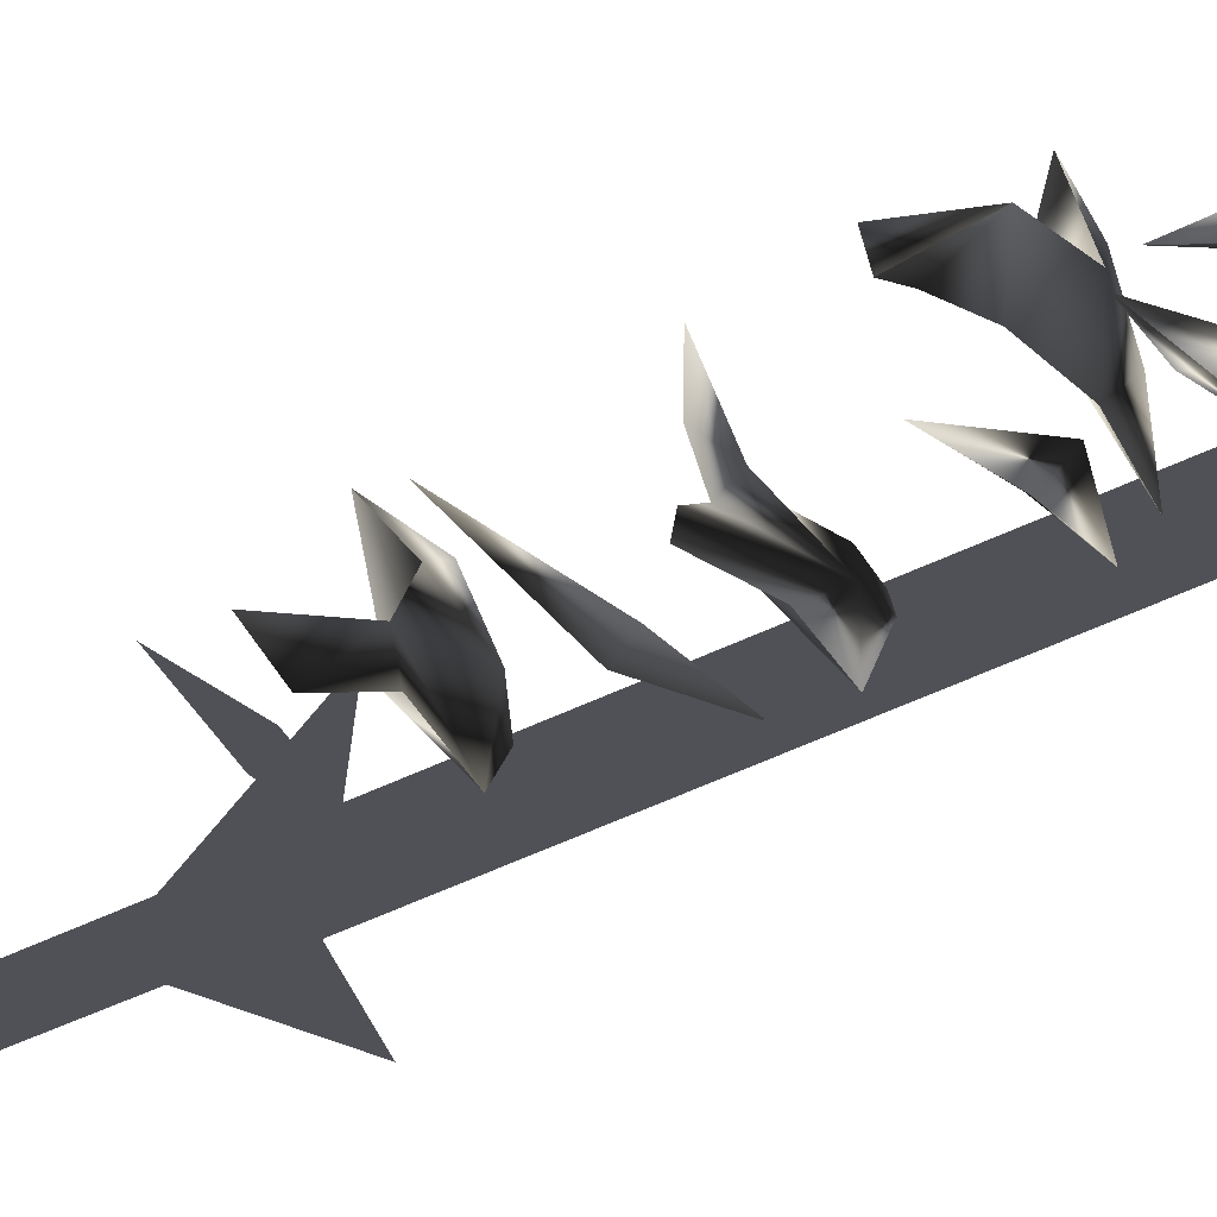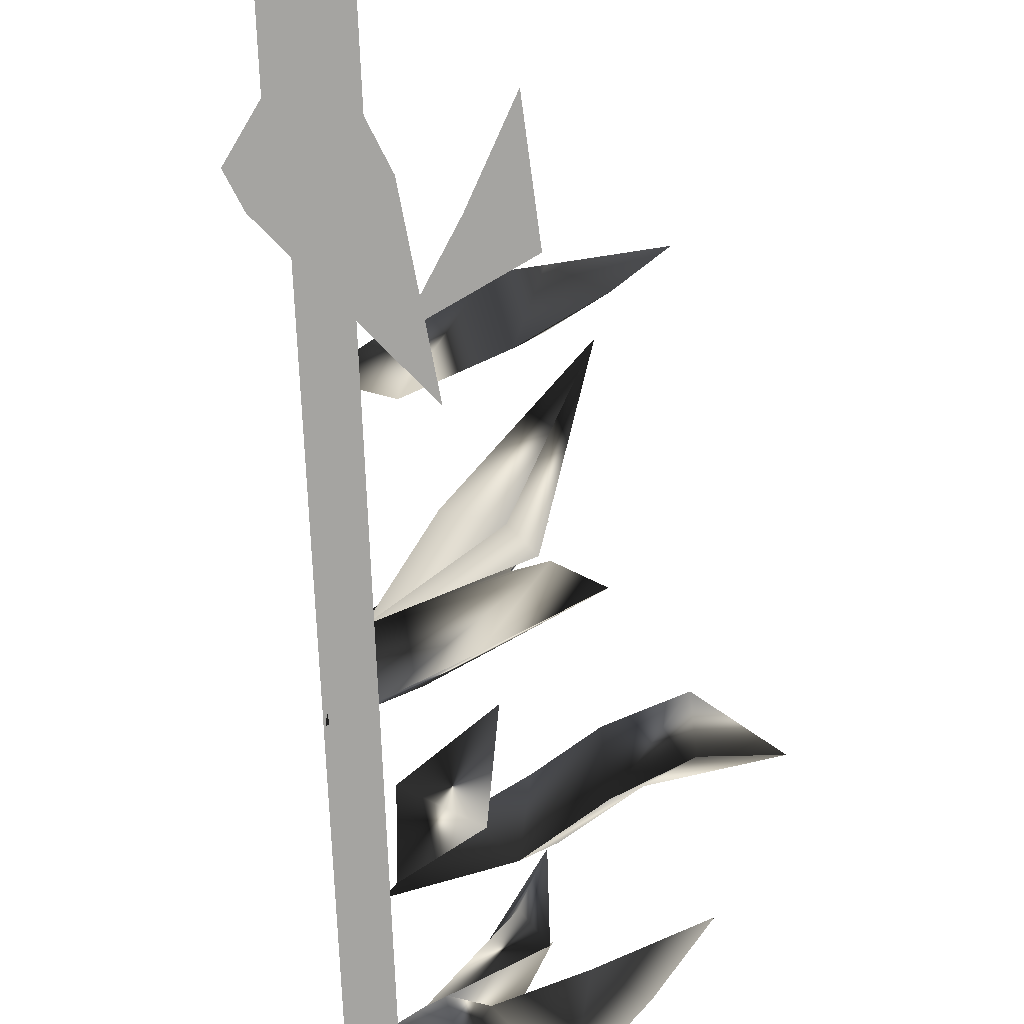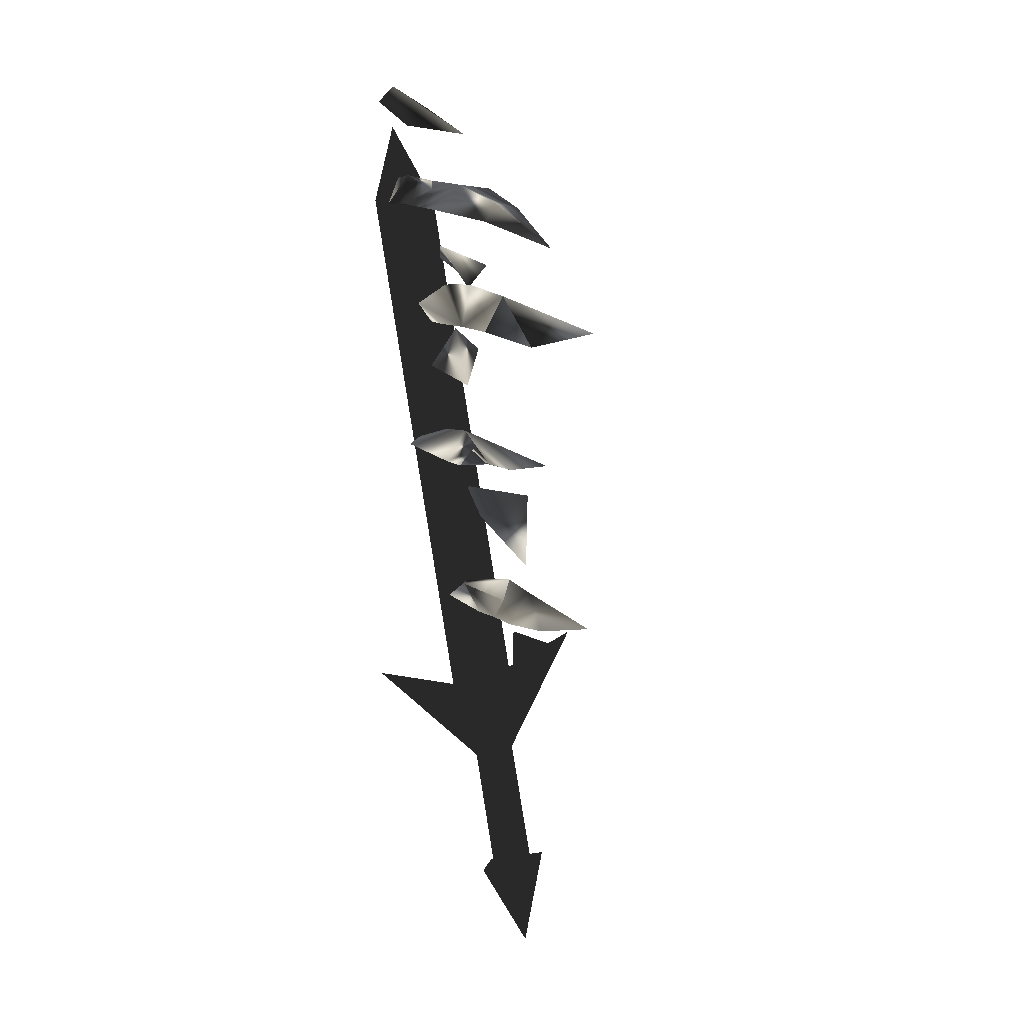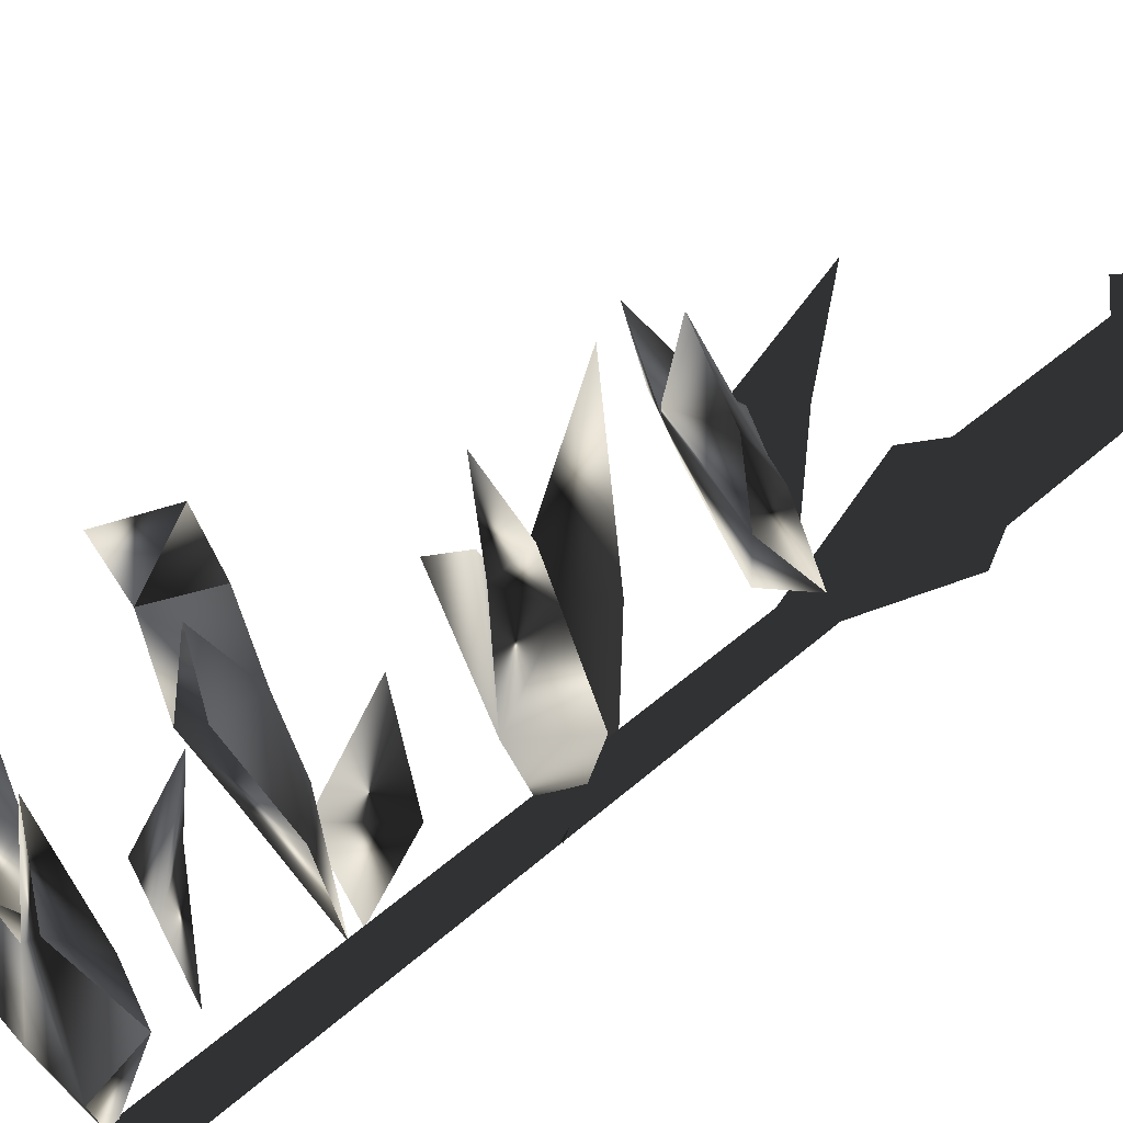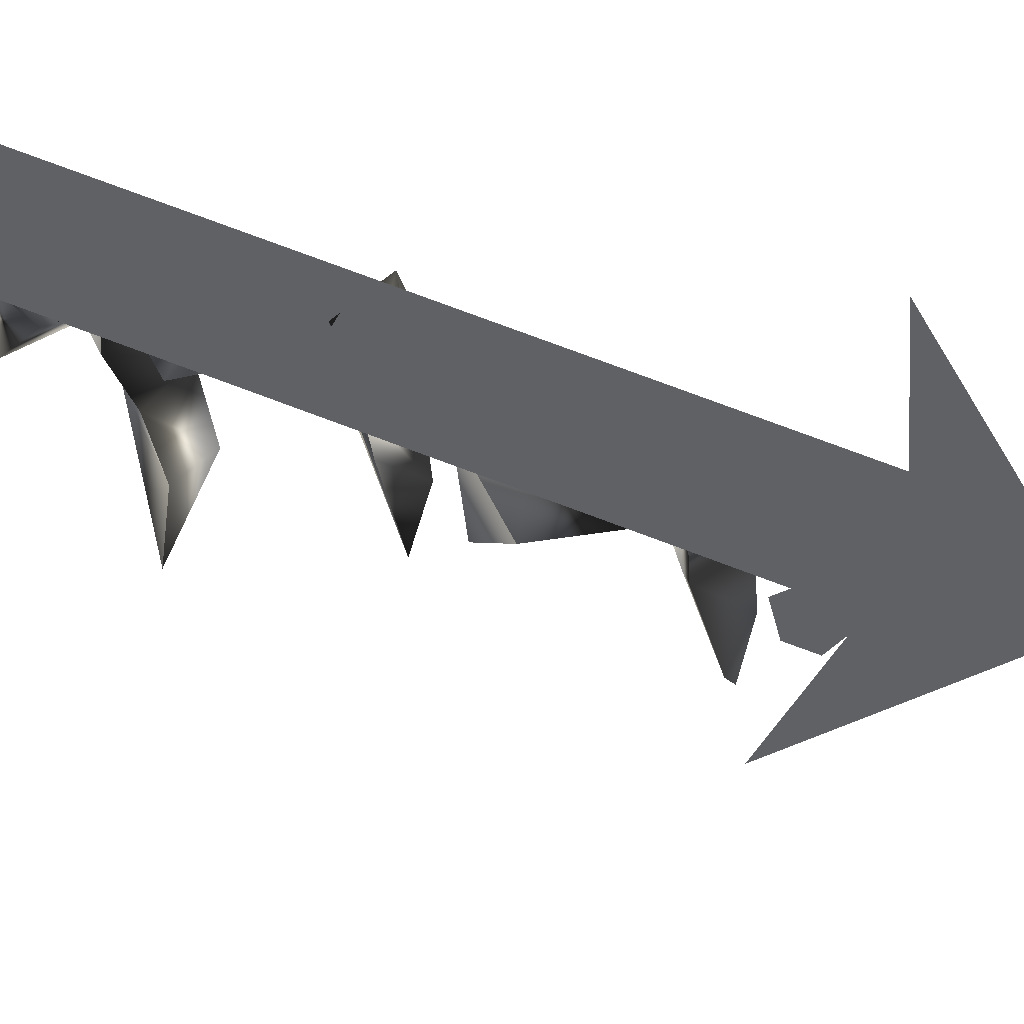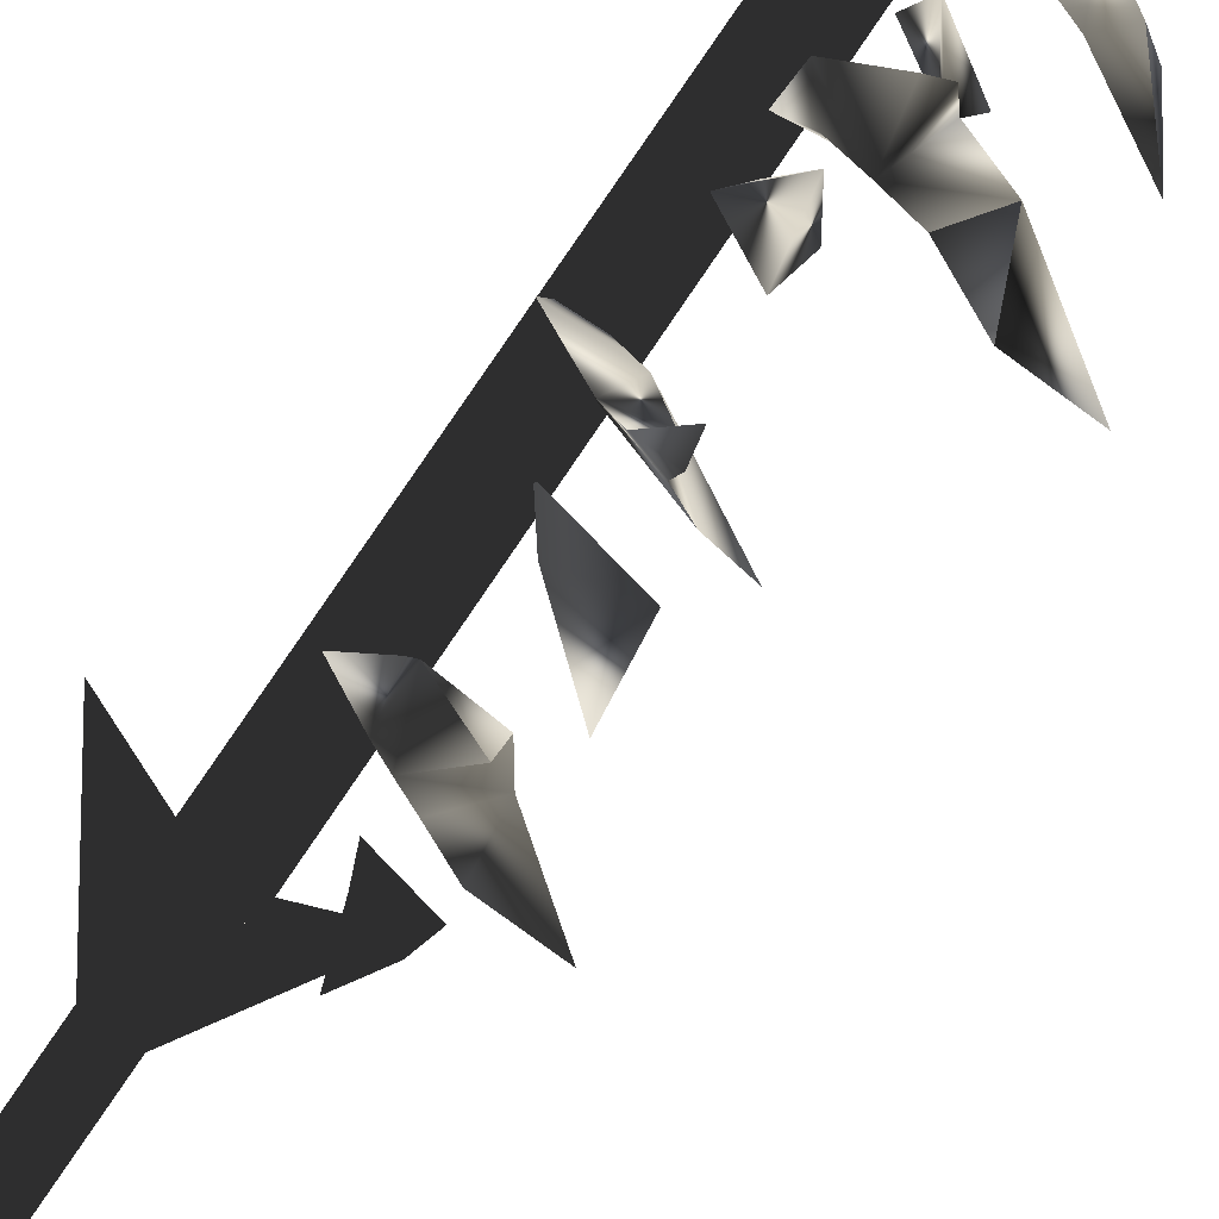
<metadata>
{"format":"obj","ext":"obj","renderer":"f3d","projection":"perspective","resolution":1024,"background":"white","views":[{"elev":-20.4,"azim":111.1,"up":"+Z"},{"elev":-73.3,"azim":3.4,"up":"+Z"},{"elev":-12.6,"azim":29.0,"up":"+Y"},{"elev":57.2,"azim":-137.3,"up":"+Z"},{"elev":-48.0,"azim":-100.9,"up":"+Z"},{"elev":62.3,"azim":37.4,"up":"+Z"}]}
</metadata>
<code>
o Models/weapon_k/frames/weapon_k_fallback_5
v 21.83 -6.93 8.393
v 21.17 -6.668 8.445
v 21.64 -5.882 10.41
v 23.04 -6.144 7.719
v 23.58 -6.144 8.704
v 20.98 -5.62 6.631
v 24.83 -7.192 7.253
v 25.96 -7.716 8.289
v 22.69 -7.323 8.652
v 23.7 -7.585 7.926
v 19.46 -5.751 7.926
v 20.82 -5.358 8.755
v 23.27 -5.751 9.74
v 23.7 -6.799 10.98
v 20.04 -1.164 7.564
v 23.27 -2.081 8.237
v 21.48 -2.868 8.911
v 22.73 -2.868 7.771
v 24.52 -5.489 10.67
v 23.47 -1.426 9.999
v 19.23 0.0152 10.72
v 22.69 -1.164 10.31
v 23.19 -1.426 11.5
v 22.11 -1.426 11.6
v 22.46 -0.64 10.93
v 21.21 -1.033 11.09
v 20.98 0.6704 9.325
v 20.16 0.4083 7.823
v 19.11 1.195 8.859
v 22.03 -0.1158 8.704
v 24.52 -1.164 8.963
v 23.47 -1.295 13.06
v 20.2 4.602 9.325
v 21.48 4.471 10.98
v 20.24 3.16 10.78
v 21.95 3.815 9.947
v 22.3 1.85 11.4
v 22.57 5.257 13.68
v 22.81 3.815 12.69
v 20.59 5.257 12.38
v 25.02 4.471 13.42
v 23.27 5.388 12.95
v 22.49 4.995 11.09
v 27.79 3.16 11.24
v 26.07 3.291 11.76
v 26.03 2.374 13
v 24.32 4.078 11.76
v 24.24 3.16 13.42
v 21.44 4.34 12.12
v 19.85 5.257 10.21
v 23.54 4.733 14.92
v 20.51 7.747 10.62
v 23 6.829 11.14
v 21.41 7.616 12.12
v 22.42 6.174 11.5
v 23.04 5.388 12.64
v 20.74 8.926 13.83
v 19.69 9.319 13.31
v 21.41 9.712 14.61
v 23.04 9.45 13.31
v 21.95 9.712 13.68
v 21.64 10.24 11.5
v 24.95 8.533 12.12
v 24.6 8.402 13.21
v 23.23 9.974 11.35
v 21.72 8.795 12.85
v 23.78 8.009 12.59
v 19.65 10.37 11.45
v 21.09 9.319 12.12
v 19.77 10.63 12.74
v 23 8.533 15.34
v 26.27 6.698 11.81
v 19.11 13.91 13.26
v 21.25 13.25 12.95
v 20.67 13.64 14.61
v 20.59 12.46 13.42
v 23.19 11.55 13.31
v 21.13 -7.061 5.543
v 23.66 -7.978 7.201
v 22.3 -8.634 7.719
v 23.31 -8.634 6.579
v 23.43 -10.6 9.014
v 18.72 9.843 12.8
v 19.73 10.11 11.71
v 20.32 -10.34 5.75
v 19.3 -10.73 6.838
v 20.51 -9.944 4.3
v 19.54 -10.34 5.388
v 19.93 10.5 10.26
v 19.23 13.12 12.38
v 18.92 10.24 11.35
v 20.74 -9.813 6.113
v 20.28 -9.42 4.921
v 20.51 -16.76 2.797
v 20.94 -17.15 3.989
v 19.3 -17.02 3.212
v 19.73 -17.28 4.403
v 19.07 -9.551 5.336
v 19.54 -9.944 6.527
v 20.04 -12.83 4.87
v 21.91 -6.668 2.124
v 18.68 -9.42 5.232
v 21.21 -9.682 6.372
v 17.86 -9.158 10.47
v 20.74 -15.97 2.383
v 18.72 -16.23 3.108
v 20.2 -19.51 2.849
v 21.52 -16.5 4.403
v 19.46 -16.76 5.077
f 1 2 3
f 4 5 6
f 5 7 8
f 4 9 10
f 4 6 9
f 11 6 12
f 11 12 2
f 12 3 2
f 3 12 13
f 13 1 14
f 11 2 6
f 4 10 7
f 4 7 5
f 13 14 3
f 3 14 1
f 2 1 6
f 1 13 5
f 1 9 6
f 10 5 8
f 9 5 10
f 5 9 1
f 7 10 8
f 13 12 5
f 6 5 12
f 15 16 17
f 15 18 16
f 18 15 17
f 19 18 17
f 19 17 16
f 19 16 18
f 20 21 22
f 23 22 24
f 25 26 27
f 28 29 21
f 27 29 28
f 27 28 30
f 30 28 20
f 31 20 27
f 21 29 27
f 24 26 25
f 22 26 24
f 30 20 31
f 27 30 31
f 22 27 20
f 23 25 22
f 25 27 22
f 32 25 23
f 24 25 32
f 23 24 32
f 21 27 26
f 26 22 21
f 21 20 28
f 33 34 35
f 33 36 34
f 36 33 35
f 37 36 35
f 37 35 34
f 37 34 36
f 38 39 40
f 41 42 43
f 44 41 45
f 46 47 48
f 49 50 40
f 48 47 43
f 40 50 43
f 42 38 40
f 51 42 39
f 49 40 39
f 43 50 49
f 45 47 46
f 41 47 45
f 38 42 51
f 39 38 51
f 43 49 39
f 41 39 42
f 43 39 48
f 44 46 41
f 46 48 41
f 39 41 48
f 44 45 46
f 43 47 41
f 40 43 42
f 52 53 54
f 52 55 53
f 55 52 54
f 56 55 54
f 56 54 53
f 56 53 55
f 57 58 59
f 60 61 62
f 60 63 64
f 65 66 67
f 68 58 69
f 68 62 70
f 68 70 58
f 70 59 58
f 61 59 70
f 61 57 71
f 58 57 69
f 68 69 62
f 65 67 63
f 65 63 60
f 61 71 59
f 59 71 57
f 66 65 69
f 57 61 60
f 69 57 66
f 67 60 64
f 66 60 67
f 60 66 57
f 67 64 72
f 67 72 63
f 63 72 64
f 62 65 60
f 70 62 61
f 69 65 62
f 73 74 75
f 73 76 74
f 76 73 75
f 77 76 75
f 77 75 74
f 77 74 76
f 78 79 80
f 78 81 79
f 81 78 80
f 82 81 80
f 82 80 79
f 82 79 81
f 83 84 85
f 86 83 85
f 85 87 88
f 86 85 88
f 85 84 89
f 87 85 89
f 90 89 84
f 88 87 89
f 91 88 89
f 88 91 83
f 86 88 83
f 91 89 90
f 83 91 90
f 84 83 90
f 92 93 94
f 95 92 94
f 94 96 97
f 95 94 97
f 94 93 98
f 96 94 98
f 92 99 98
f 93 92 98
f 97 96 98
f 99 97 98
f 97 99 92
f 95 97 92
f 100 101 102
f 100 103 101
f 102 101 103
f 104 102 103
f 100 102 104
f 103 100 104
f 105 106 107
f 108 105 107
f 107 106 109
f 109 108 107
f 108 106 105
f 109 106 108

</code>
